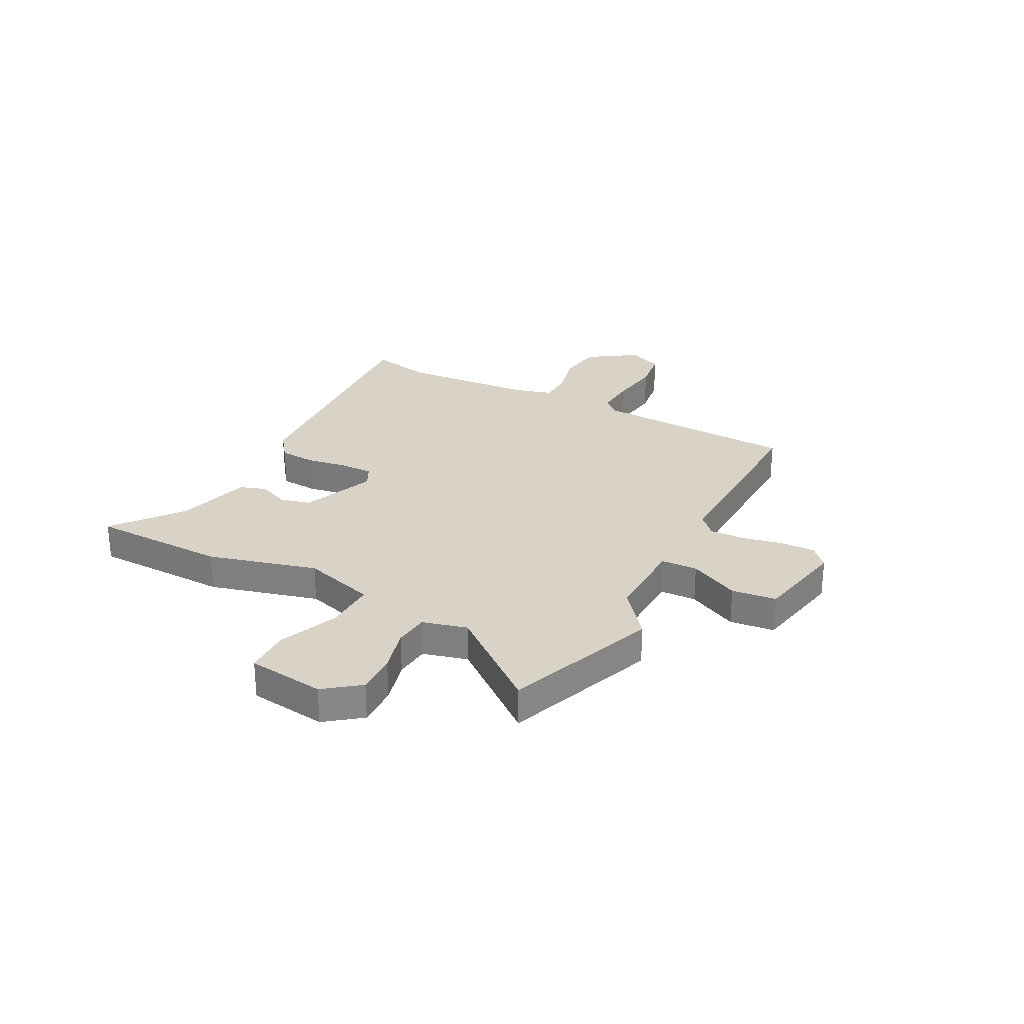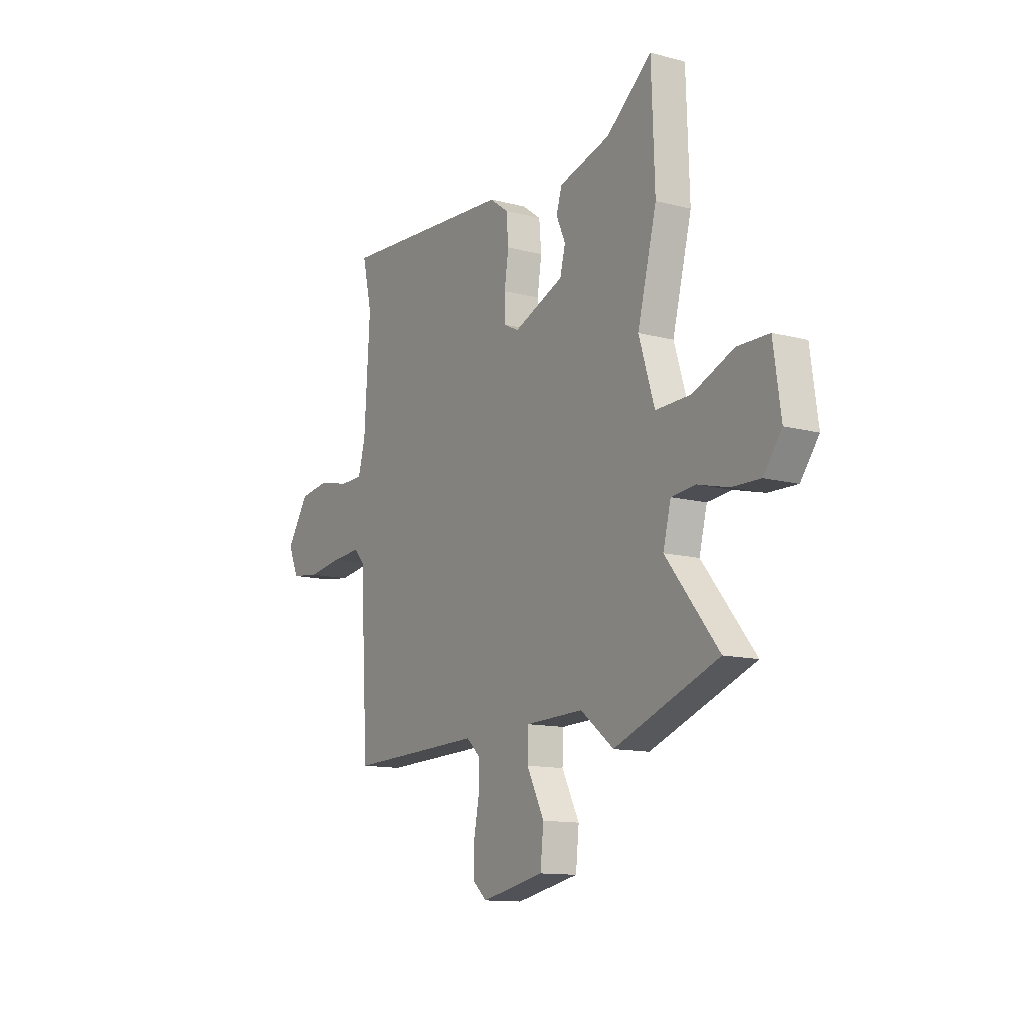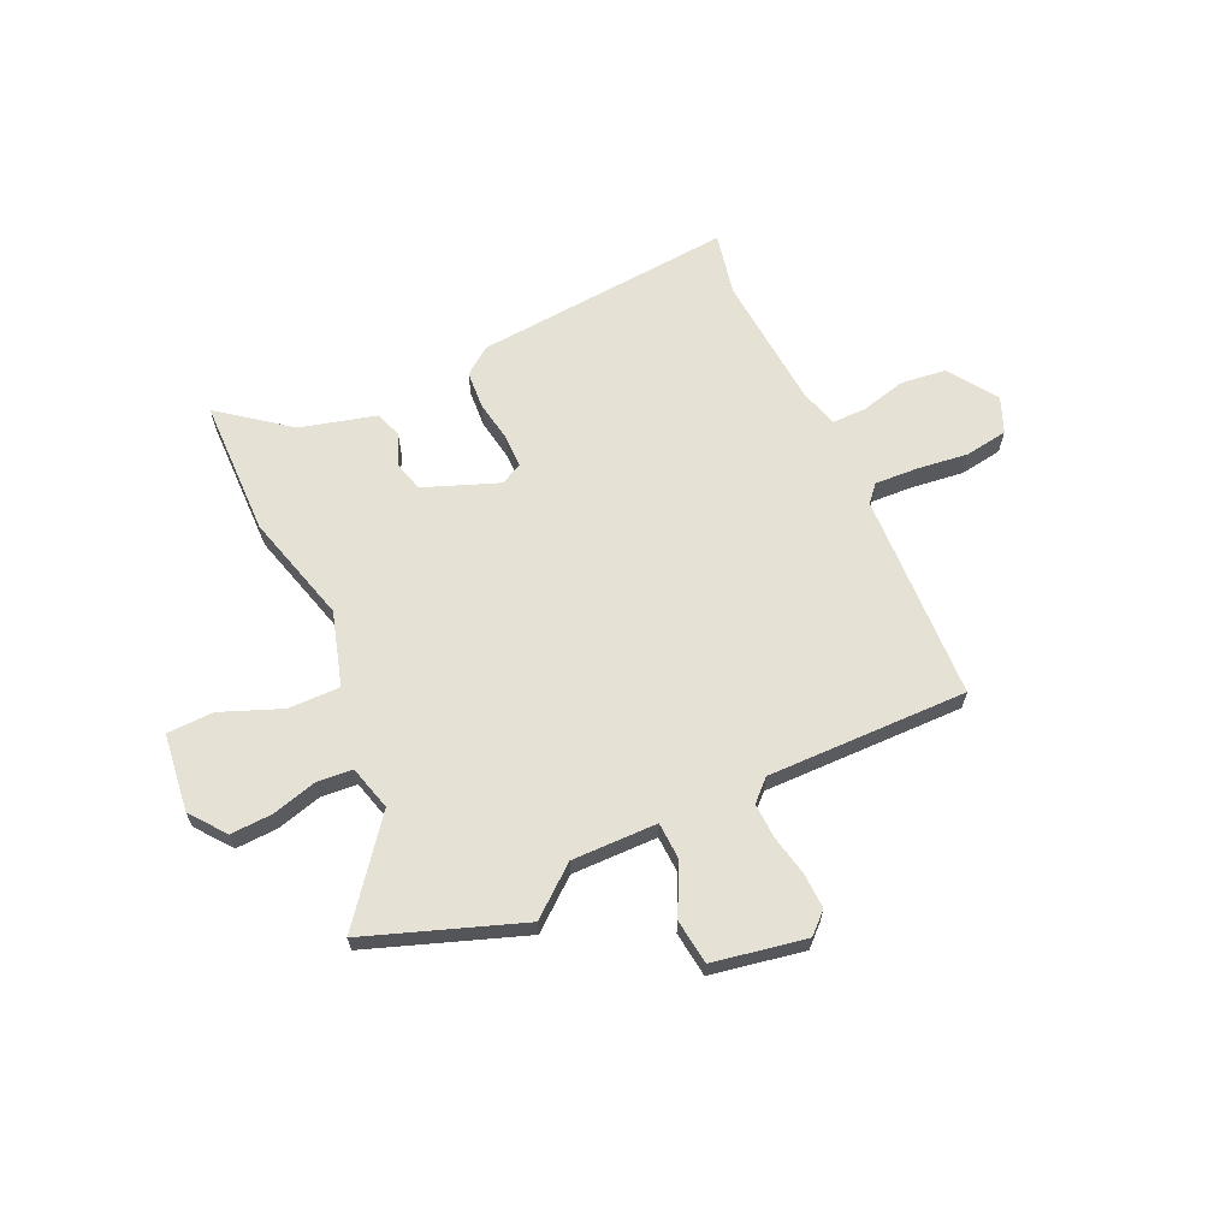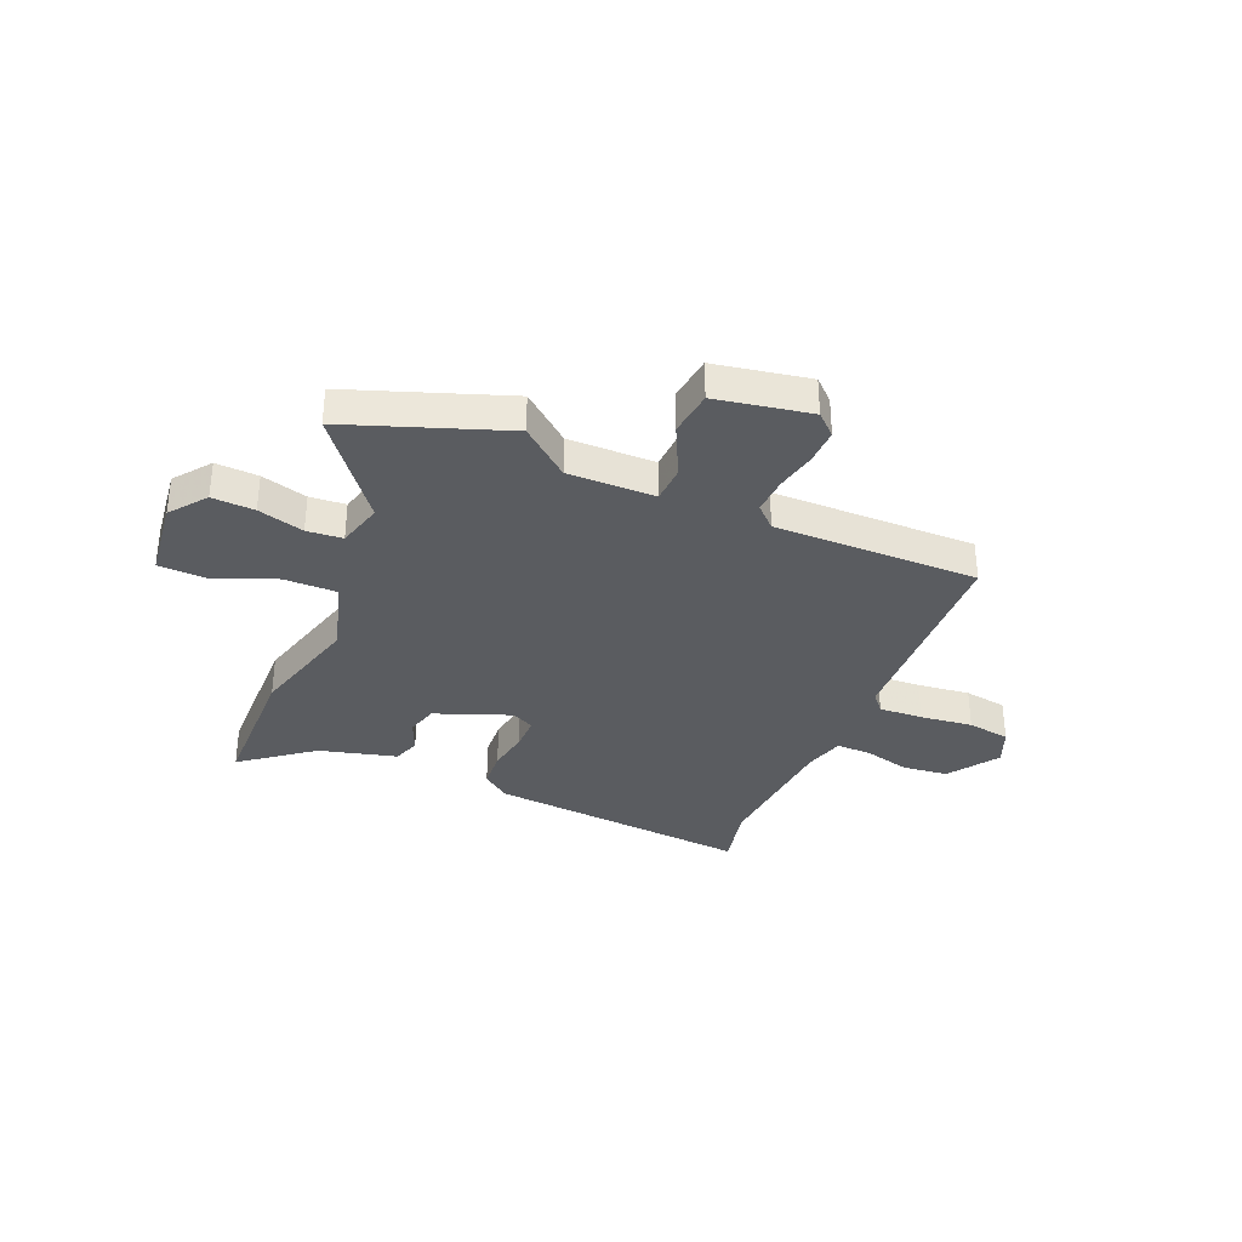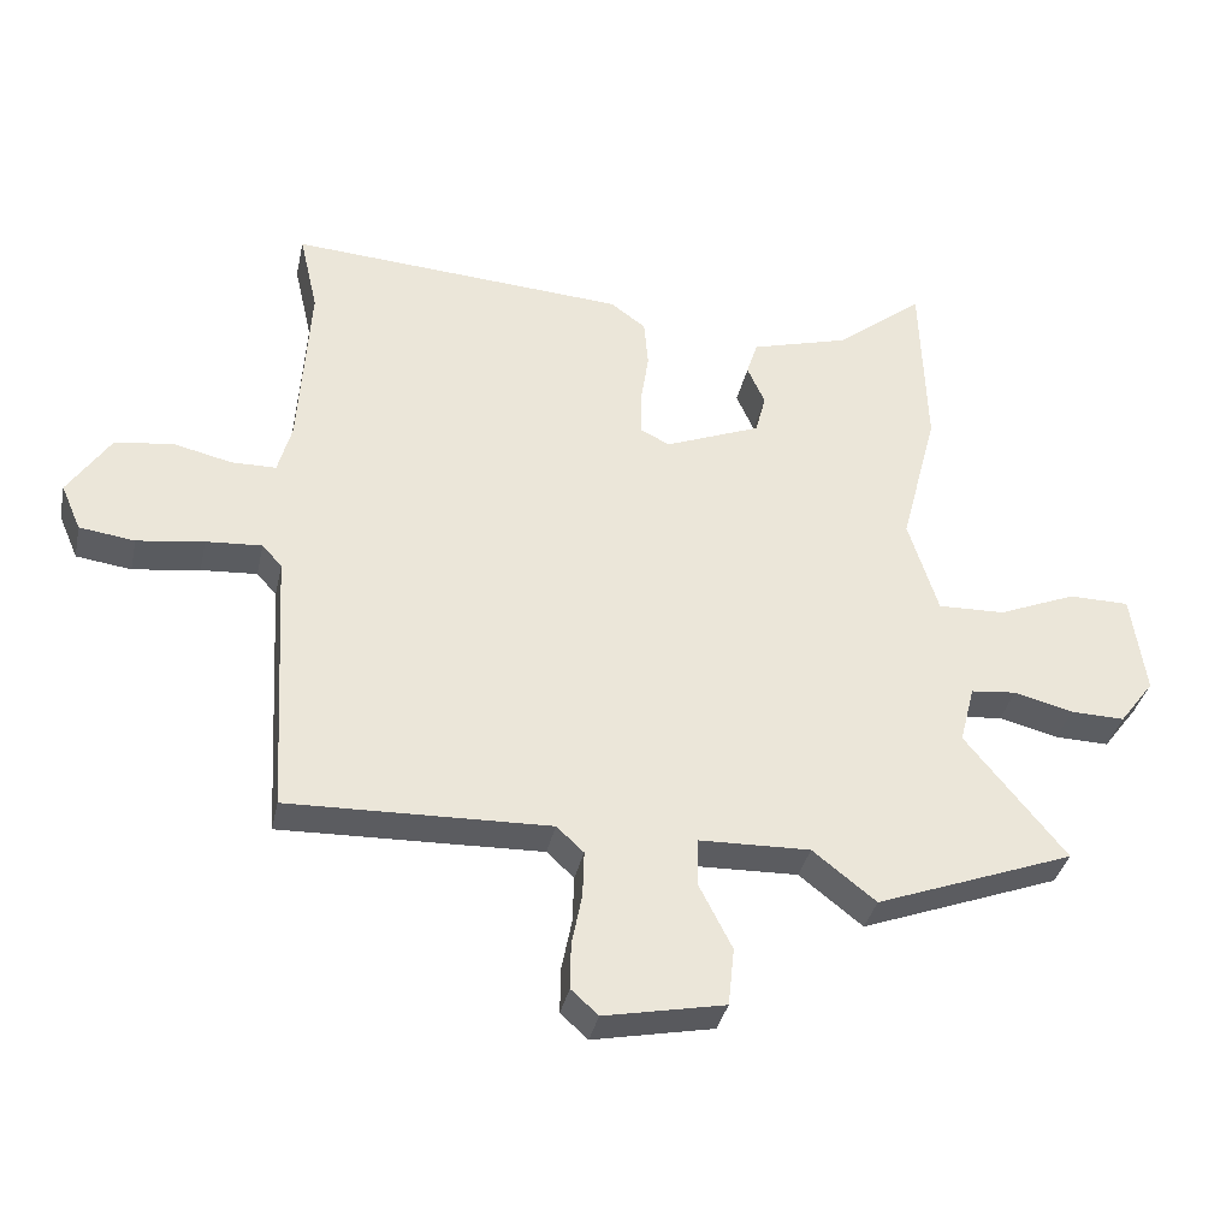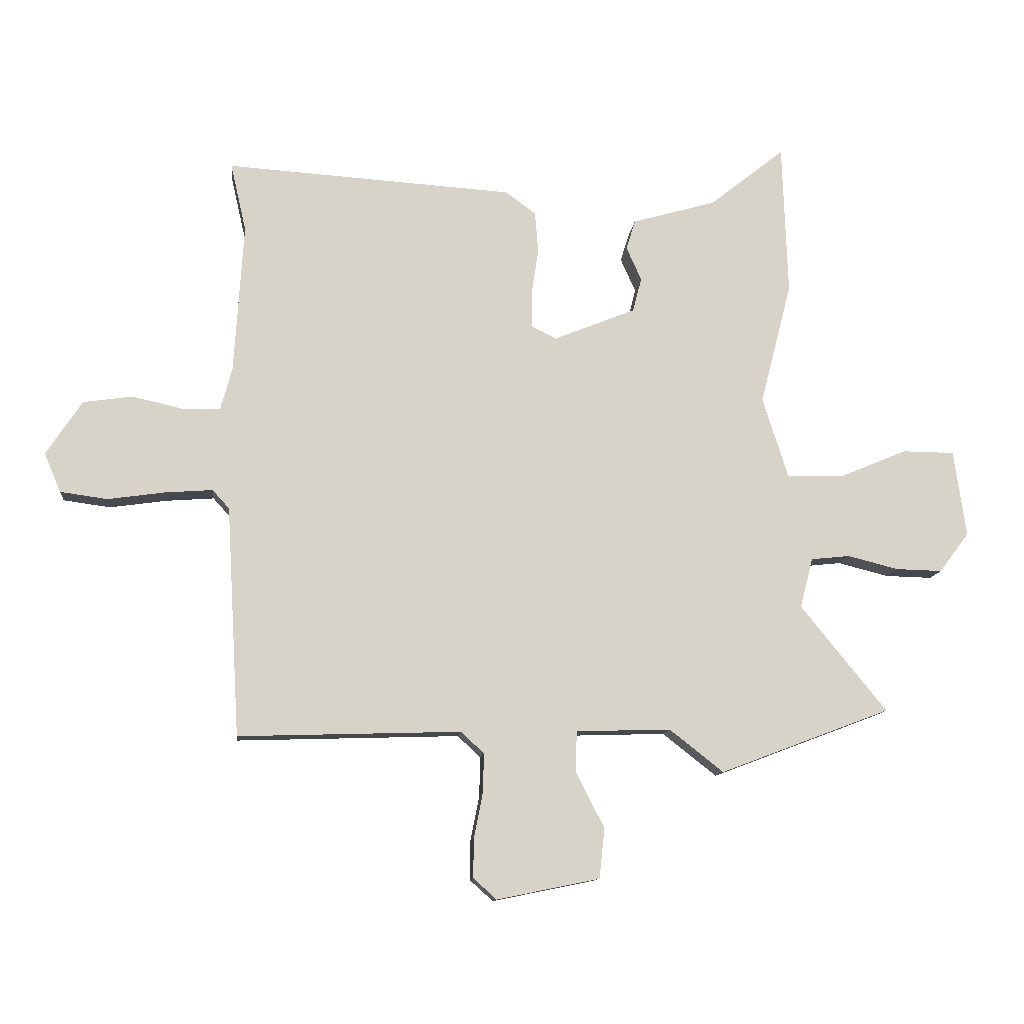
<metadata>
{"format":"obj","ext":"obj","renderer":"f3d","projection":"perspective","resolution":1024,"background":"white","views":[{"elev":27.8,"azim":117.1,"up":"+Y"},{"elev":-12.6,"azim":58.4,"up":"+Z"},{"elev":64.7,"azim":154.3,"up":"+Y"},{"elev":-34.4,"azim":156.0,"up":"+Y"},{"elev":-35.8,"azim":-12.1,"up":"+Z"},{"elev":-11.7,"azim":-5.9,"up":"+Z"}]}
</metadata>
<code>
v -0.479 0.07 0.408
v -0.506 0.07 0.526
v -0.011 0.07 0.494
v 0.041 0.07 0.456
v 0.047 0.07 0.385
v 0.035 0.07 0.306
v 0.036 0.07 0.243
v 0.078 0.07 0.222
v 0.219 0.07 0.279
v 0.234 0.07 0.338
v 0.208 0.07 0.396
v 0.224 0.07 0.447
v 0.368 0.07 0.488
v 0.497 0.07 0.591
v 0.506 0.07 0.329
v 0.452 0.07 0.119
v 0.496 0.07 -0.021
v 0.595 0.07 -0.018
v 0.71 0.07 0.03
v 0.799 0.07 0.029
v 0.82 0.07 -0.12
v 0.769 0.07 -0.188
v 0.689 0.07 -0.186
v 0.602 0.07 -0.164
v 0.535 0.07 -0.171
v 0.513 0.07 -0.257
v 0.661 0.07 -0.439
v 0.368 0.07 -0.55
v 0.275 0.07 -0.477
v 0.112 0.07 -0.482
v 0.11 0.07 -0.552
v 0.159 0.07 -0.648
v 0.15 0.07 -0.734
v -0.027 0.07 -0.77
v -0.067 0.07 -0.734
v -0.066 0.07 -0.667
v -0.051 0.07 -0.59
v -0.049 0.07 -0.522
v -0.089 0.07 -0.485
v -0.472 0.07 -0.497
v -0.495 0.07 -0.101
v -0.524 0.07 -0.069
v -0.606 0.07 -0.075
v -0.704 0.07 -0.089
v -0.785 0.07 -0.078
v -0.814 0.07 -0.011
v -0.752 0.07 0.083
v -0.667 0.07 0.095
v -0.58 0.07 0.075
v -0.515 0.07 0.076
v -0.495 0.07 0.15
v -0.479 0 0.408
v -0.506 0 0.526
v -0.011 0 0.494
v 0.041 0 0.456
v 0.047 0 0.385
v 0.035 0 0.306
v 0.036 0 0.243
v 0.078 0 0.222
v 0.219 0 0.279
v 0.234 0 0.338
v 0.208 0 0.396
v 0.224 0 0.447
v 0.368 0 0.488
v 0.497 0 0.591
v 0.506 0 0.329
v 0.452 0 0.119
v 0.496 0 -0.021
v 0.595 0 -0.018
v 0.71 0 0.03
v 0.799 0 0.029
v 0.82 0 -0.12
v 0.769 0 -0.188
v 0.689 0 -0.186
v 0.602 0 -0.164
v 0.535 0 -0.171
v 0.513 0 -0.257
v 0.661 0 -0.439
v 0.368 0 -0.55
v 0.275 0 -0.477
v 0.112 0 -0.482
v 0.11 0 -0.552
v 0.159 0 -0.648
v 0.15 0 -0.734
v -0.027 0 -0.77
v -0.067 0 -0.734
v -0.066 0 -0.667
v -0.051 0 -0.59
v -0.049 0 -0.522
v -0.089 0 -0.485
v -0.472 0 -0.497
v -0.495 0 -0.101
v -0.524 0 -0.069
v -0.606 0 -0.075
v -0.704 0 -0.089
v -0.785 0 -0.078
v -0.814 0 -0.011
v -0.752 0 0.083
v -0.667 0 0.095
v -0.58 0 0.075
v -0.515 0 0.076
v -0.495 0 0.15
f 46 47 48 49
f 46 49 50
f 43 44 45 46
f 42 43 46 50
f 41 42 50 51
f 39 40 41 51
f 34 35 36 37
f 34 37 38
f 31 32 33 34
f 30 31 34 38
f 26 27 28 29
f 25 26 29 30
f 21 22 23 24
f 21 24 25
f 18 19 20 21
f 17 18 21 25
f 16 17 25 30
f 13 14 15 16
f 10 11 12 13
f 9 10 13 16
f 8 9 16 30
f 3 4 5 6
f 1 2 3 6
f 1 6 7
f 30 38 39 51
f 8 30 51
f 1 7 8 51
f 100 99 98 97
f 101 100 97
f 97 96 95 94
f 101 97 94 93
f 102 101 93 92
f 102 92 91 90
f 88 87 86 85
f 89 88 85
f 85 84 83 82
f 89 85 82 81
f 80 79 78 77
f 81 80 77 76
f 75 74 73 72
f 76 75 72
f 72 71 70 69
f 76 72 69 68
f 81 76 68 67
f 67 66 65 64
f 64 63 62 61
f 67 64 61 60
f 81 67 60 59
f 57 56 55 54
f 57 54 53 52
f 58 57 52
f 102 90 89 81
f 102 81 59
f 102 59 58 52
f 1 52 53 2
f 2 53 54 3
f 3 54 55 4
f 4 55 56 5
f 5 56 57 6
f 6 57 58 7
f 7 58 59 8
f 8 59 60 9
f 9 60 61 10
f 10 61 62 11
f 11 62 63 12
f 12 63 64 13
f 13 64 65 14
f 14 65 66 15
f 15 66 67 16
f 16 67 68 17
f 17 68 69 18
f 18 69 70 19
f 19 70 71 20
f 20 71 72 21
f 21 72 73 22
f 22 73 74 23
f 23 74 75 24
f 24 75 76 25
f 25 76 77 26
f 26 77 78 27
f 27 78 79 28
f 28 79 80 29
f 29 80 81 30
f 30 81 82 31
f 31 82 83 32
f 32 83 84 33
f 33 84 85 34
f 34 85 86 35
f 35 86 87 36
f 36 87 88 37
f 37 88 89 38
f 38 89 90 39
f 39 90 91 40
f 40 91 92 41
f 41 92 93 42
f 42 93 94 43
f 43 94 95 44
f 44 95 96 45
f 45 96 97 46
f 46 97 98 47
f 47 98 99 48
f 48 99 100 49
f 49 100 101 50
f 50 101 102 51
f 51 102 52 1

</code>
